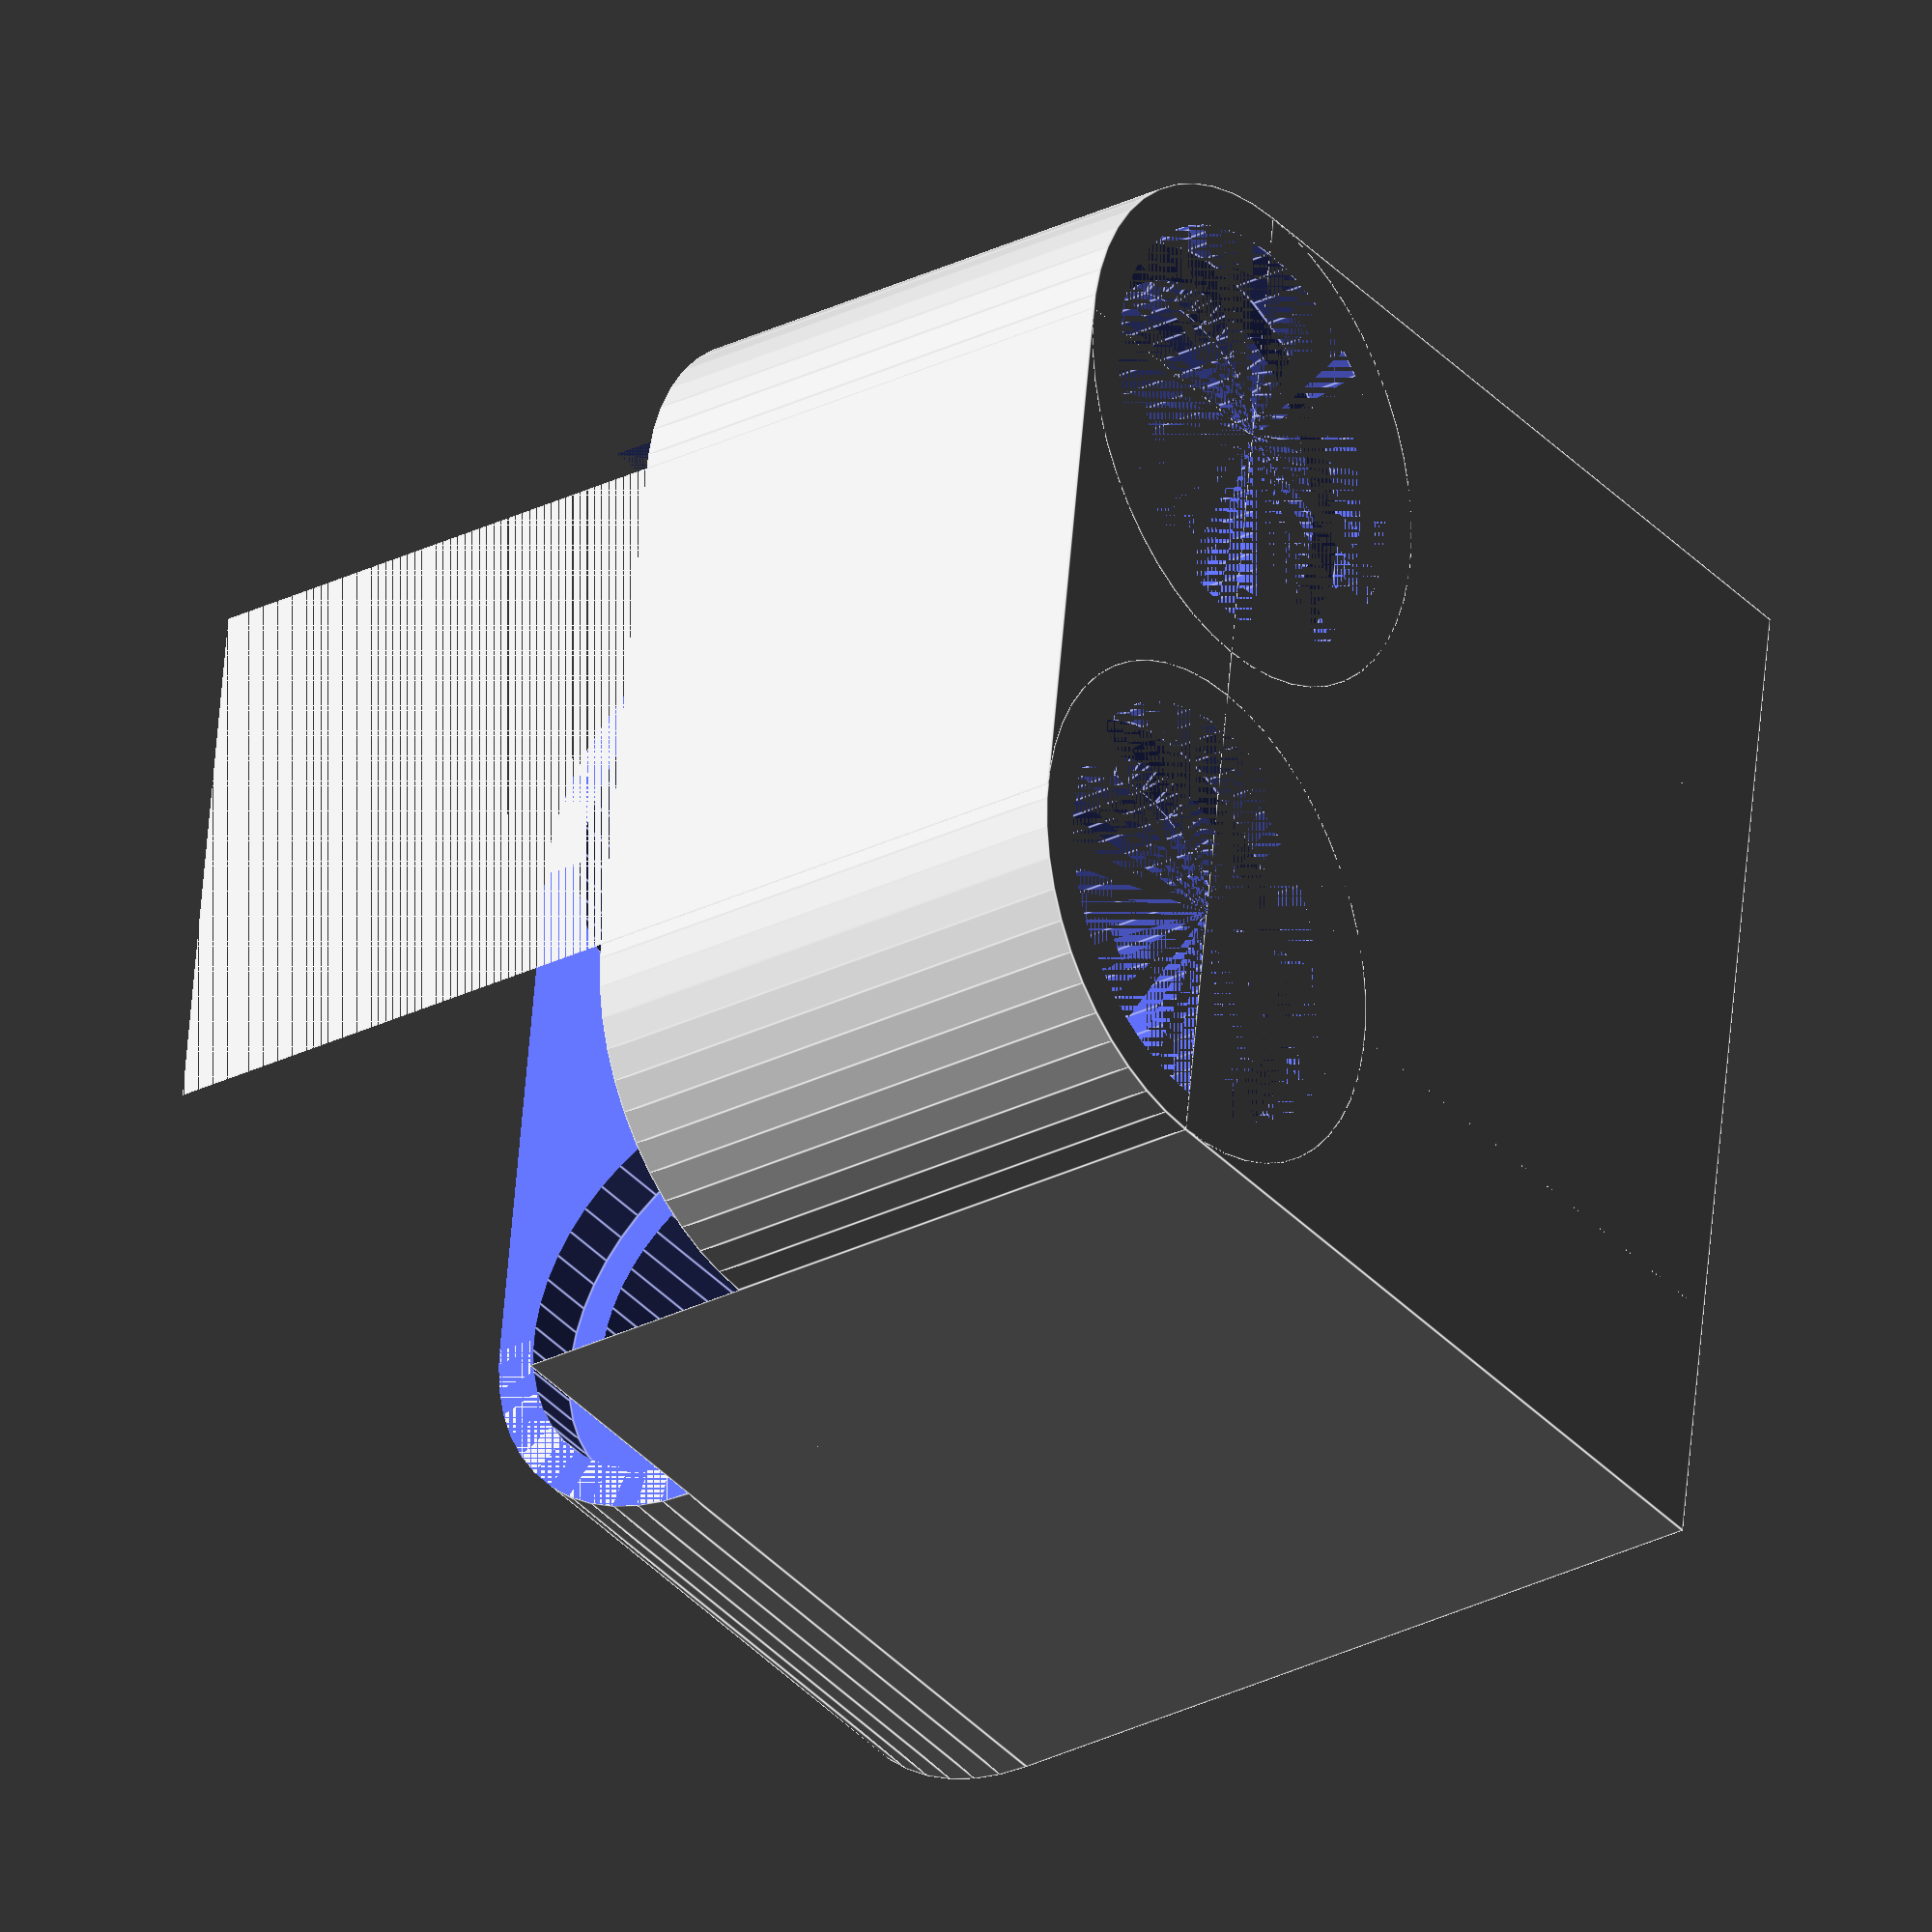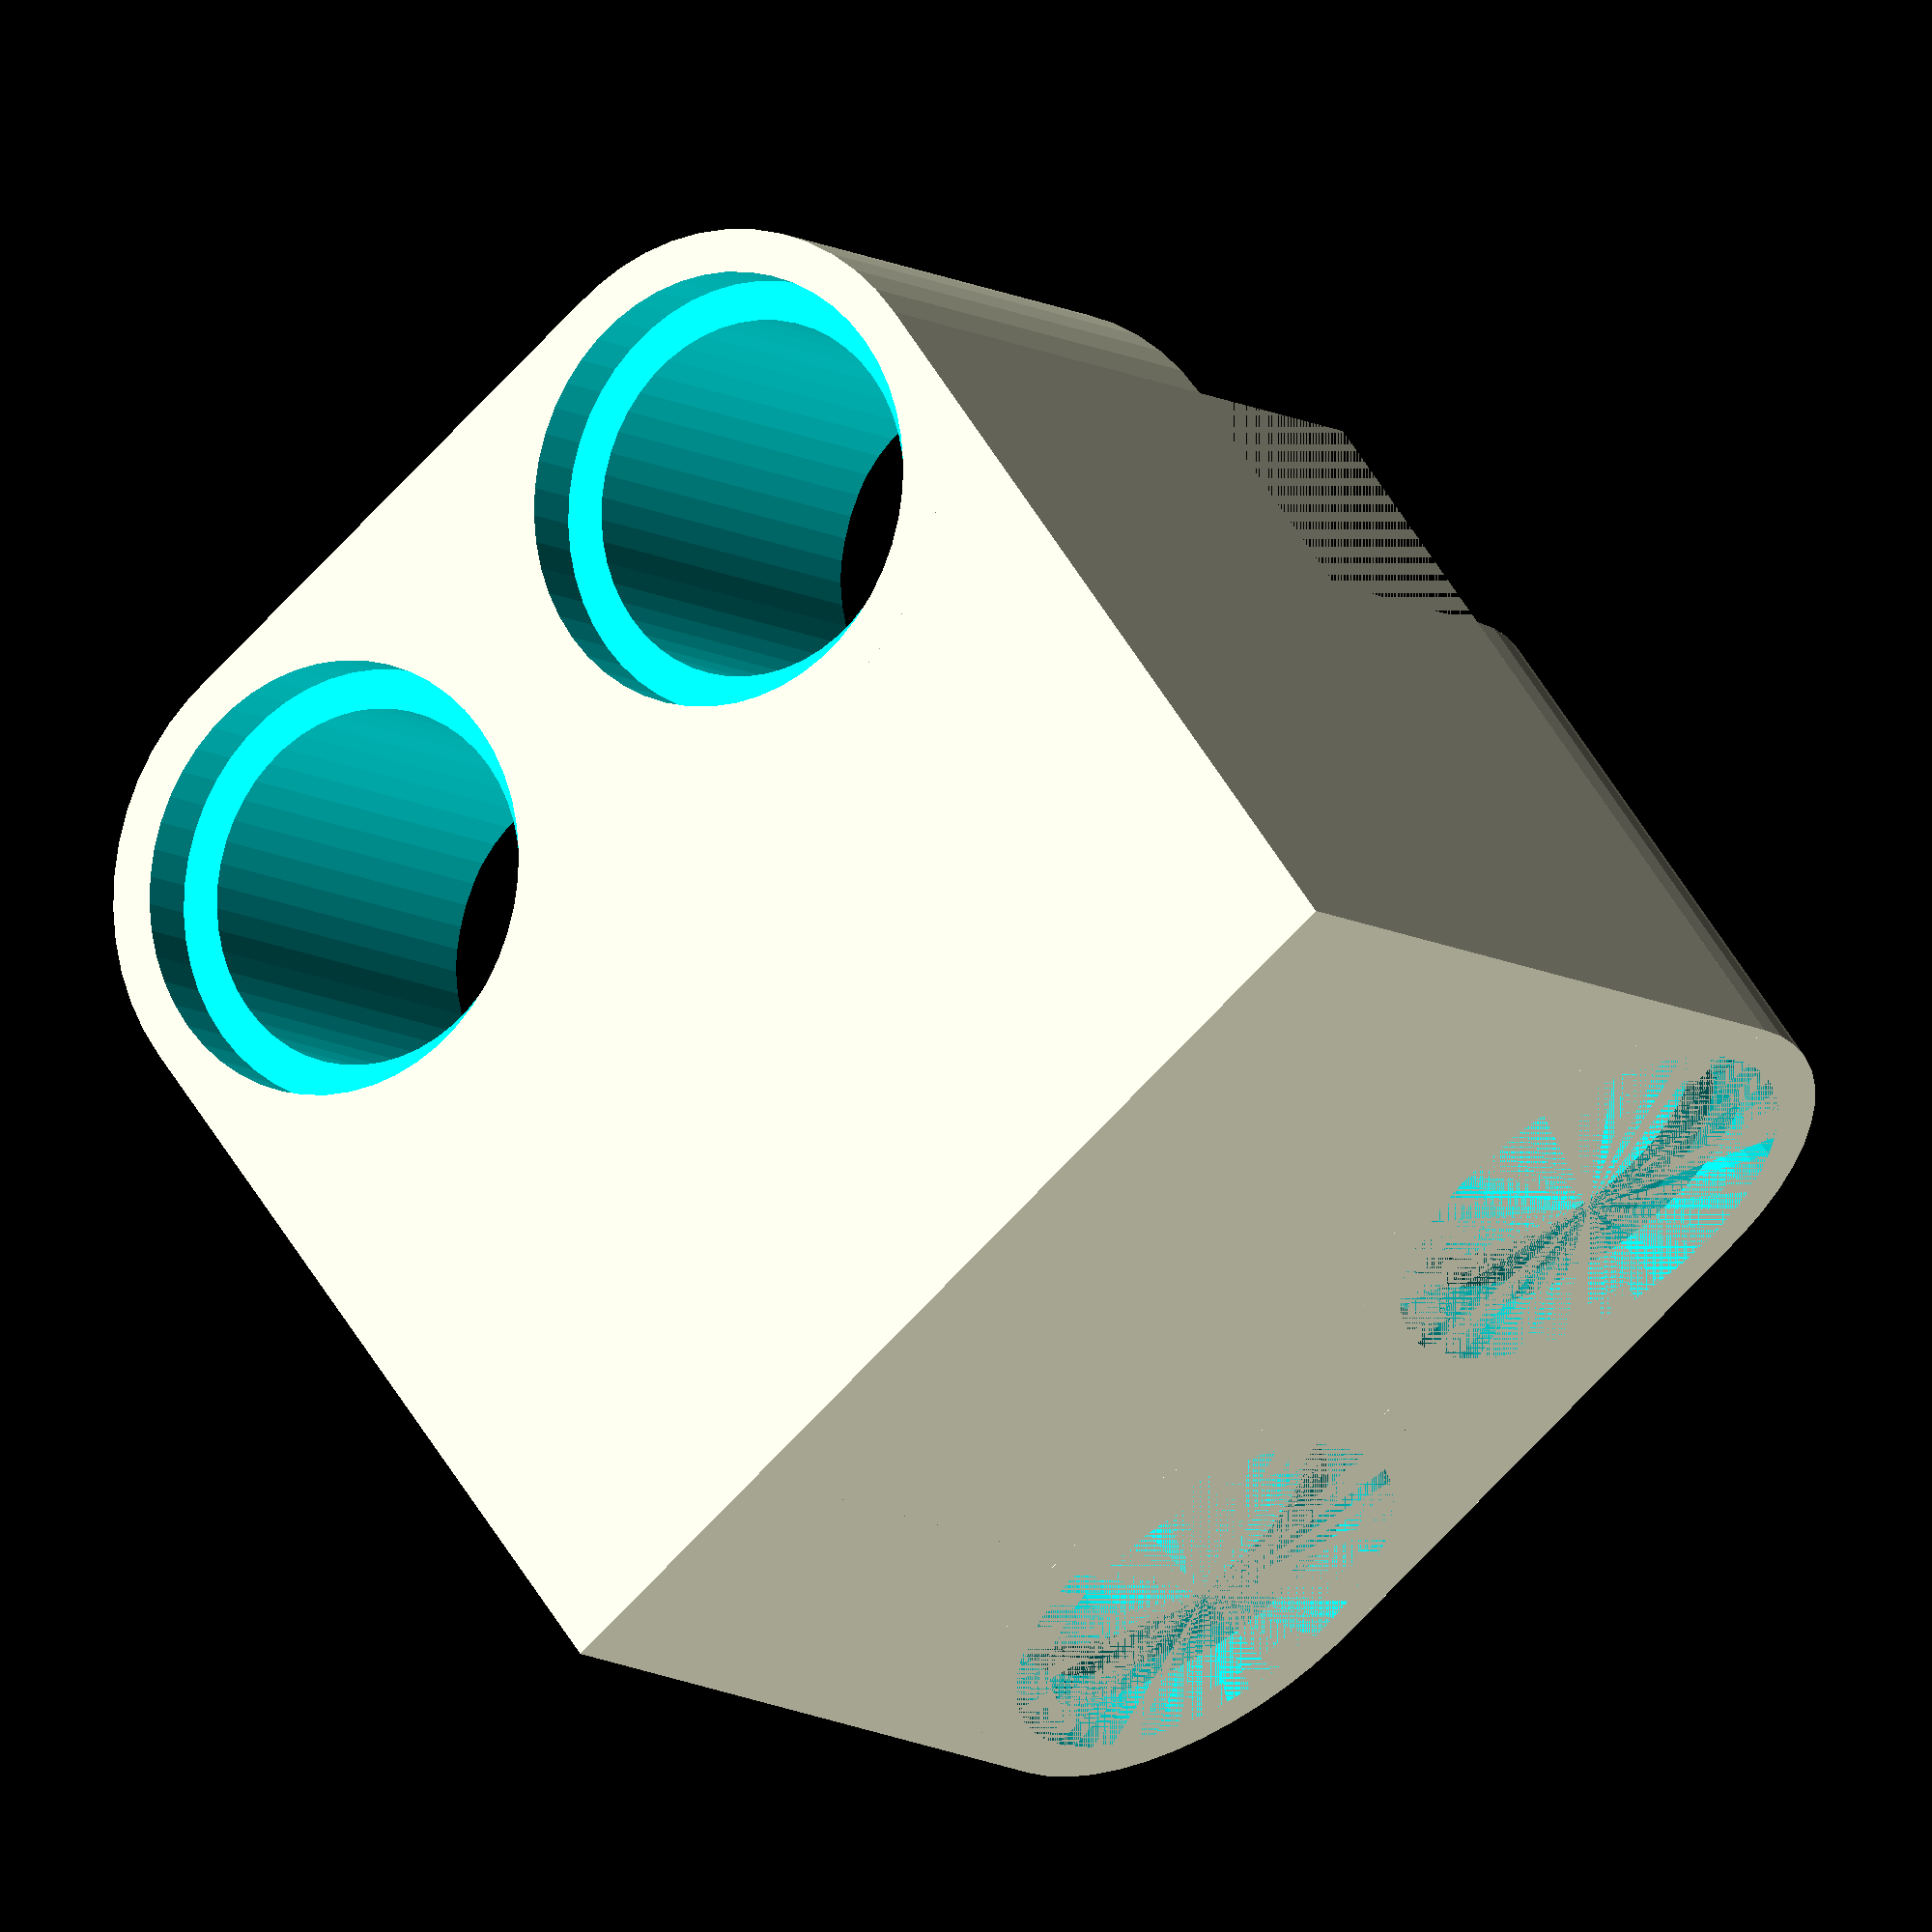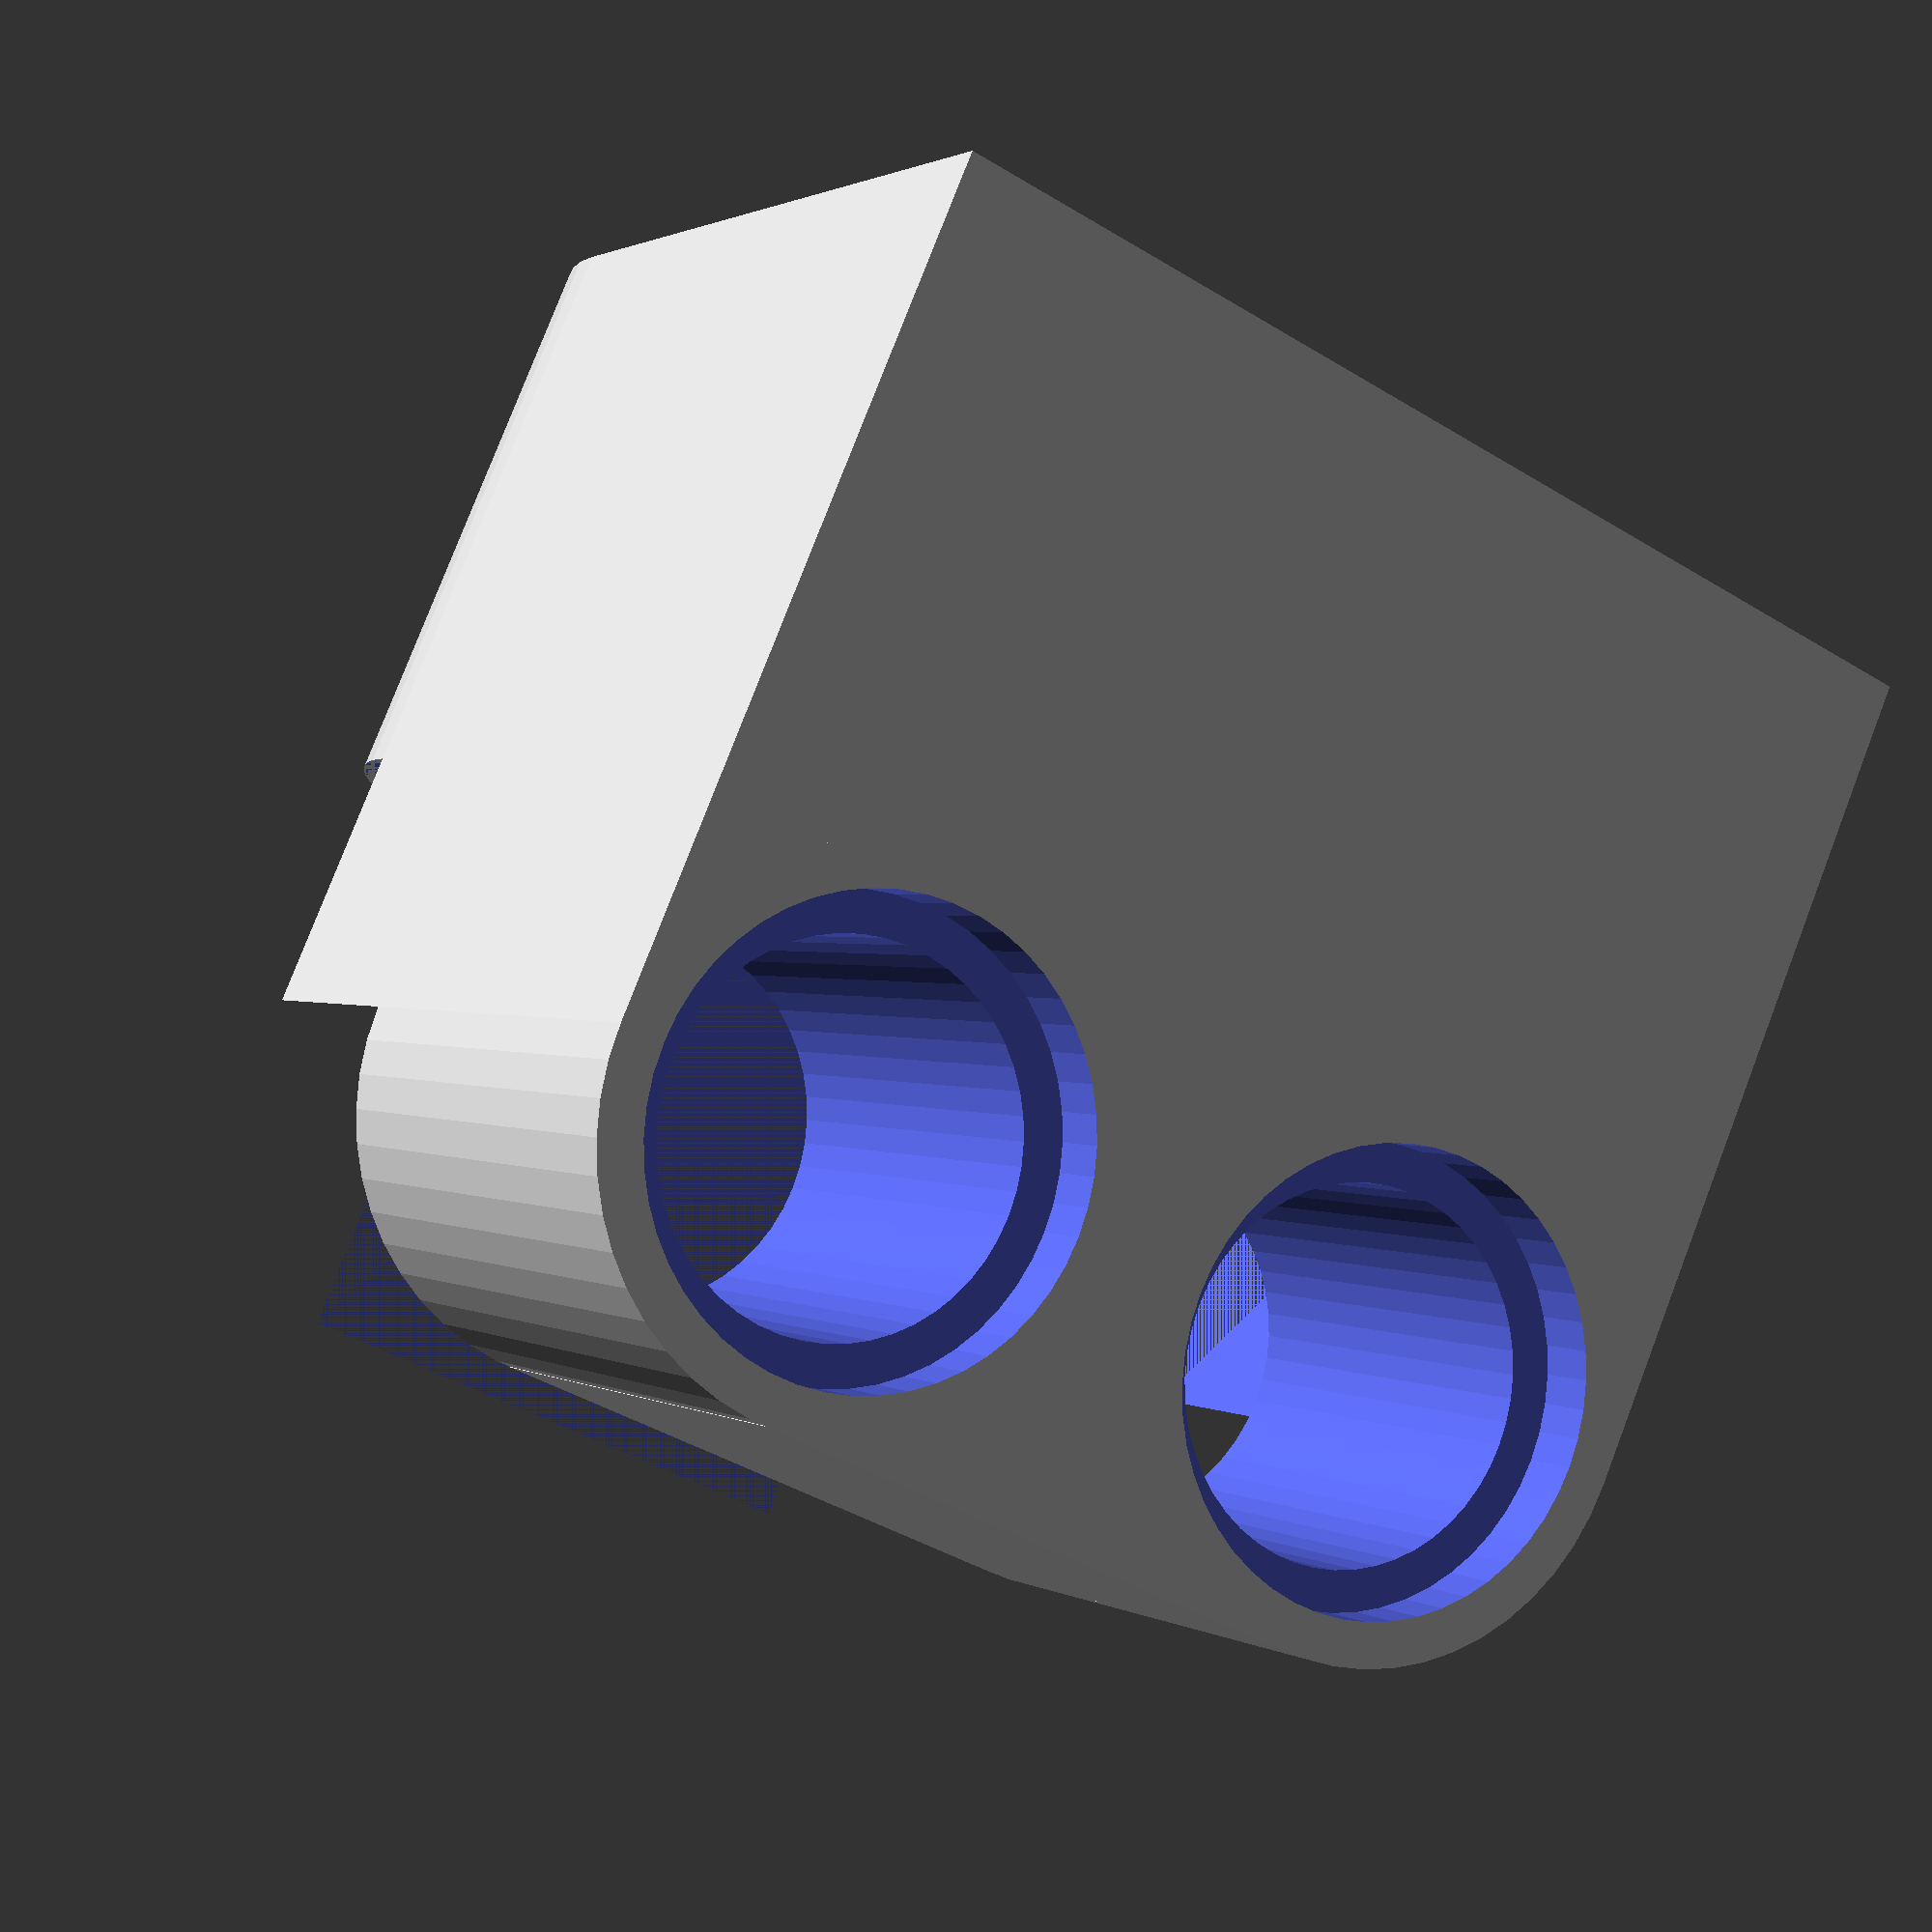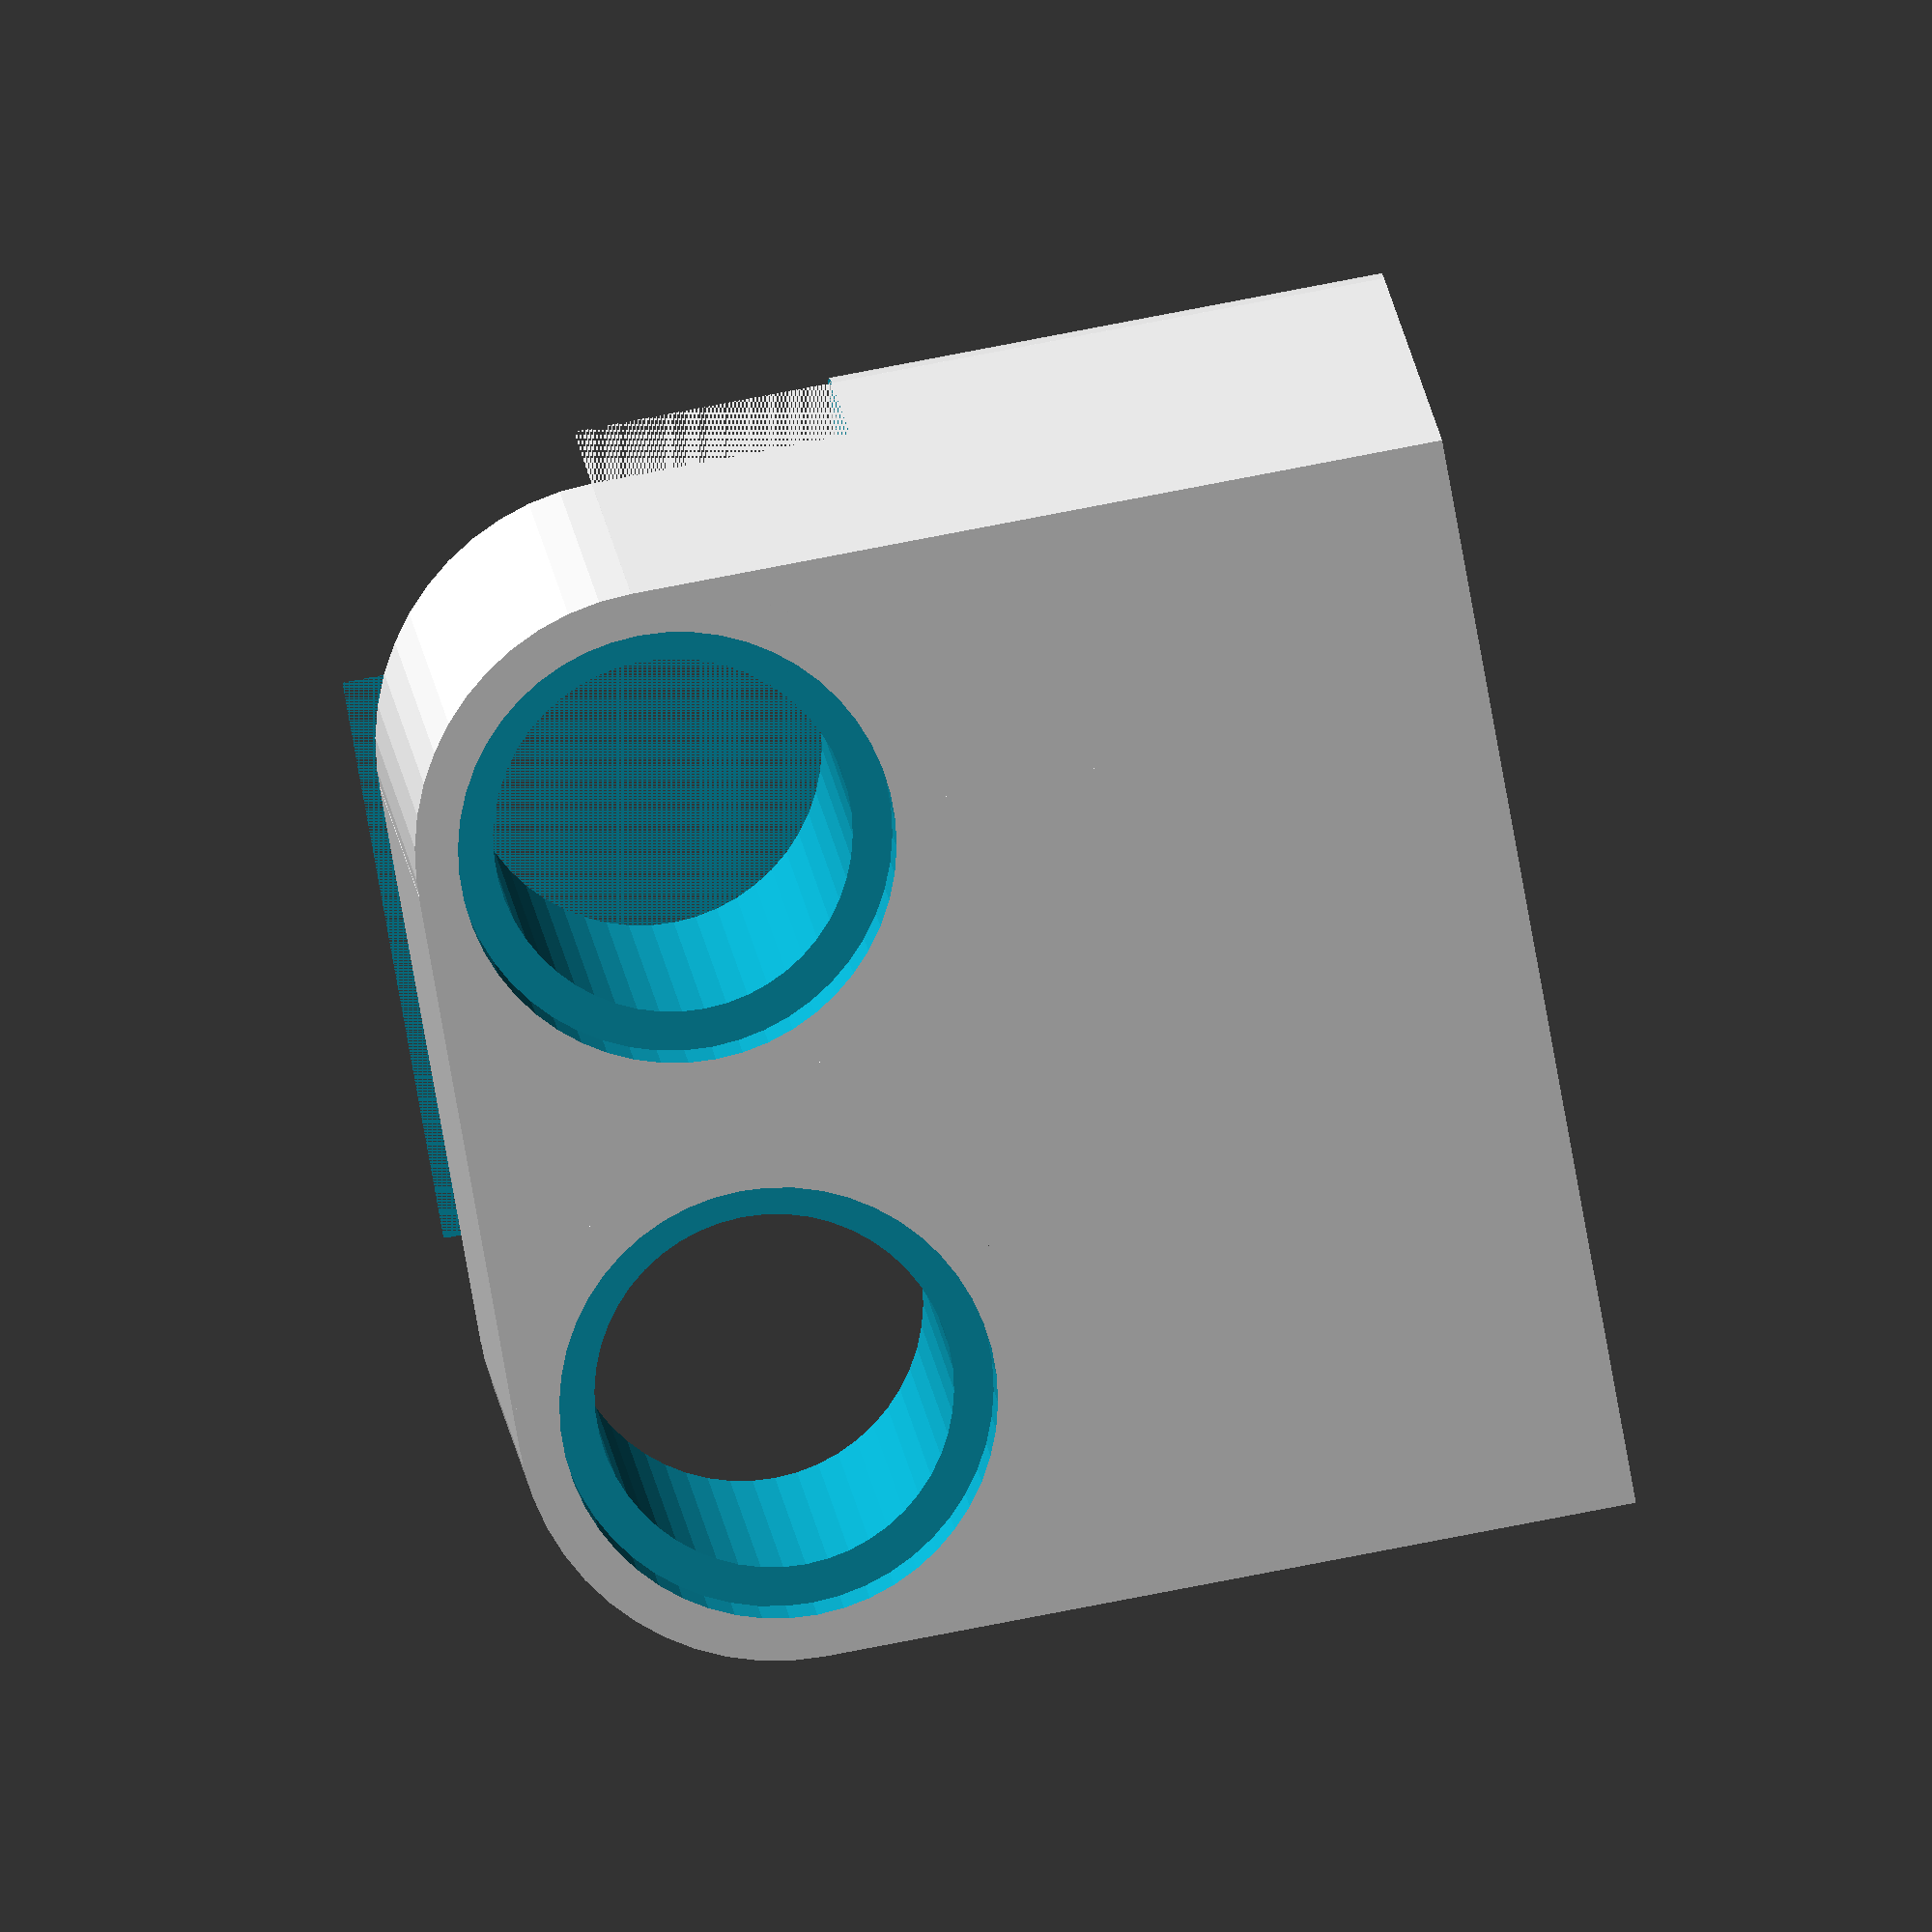
<openscad>
/*      
        Customizable LEGO Technic Bracket
        March 2015
*/
$fn=50*1.0;

// Parameters modified for best print on my Replicator 2 with PLA
Pitch = 8*1.0;
Radius1 = 5.0/2;
Radius2 = 6.1/2;
Height = 7.8*1.0;
Depth = 0.85*1.0;
Width = 7.3*1.0; 

vertOff = Height;
horiOff = Width;

// user parameters
// number of holes =
Holes = 2; // [2:20]

module drawBeam()
{
    Length = (Holes-1) * Pitch;
    difference()
    {
	union()
	{			
        {
        cube([Length,Width+Height,Height+Width]);
        translate([-Width/2,Width/2,0])
        cube([Length+Width, Width/2+Height, Height+Width/2]);
        }
            //     horizontal
            for (i = [1:Holes])
                {
                translate([(i-1)*Pitch, Width/2,0]) 
                cylinder(r=Width/2, h=Height);
                } 
            //      vertical
             for (i = [1:Holes])
                {
                rotate ([-90,0,0])                
                translate([(i-1)*Pitch, -(Width/2+vertOff),horiOff]) 
                cylinder(r=Width/2, h=Height);
                }                
	}
        union()
	{
           // horizontal
            for (i = [1:Holes])
            {
                translate([(i-1)*Pitch, Width/2,0]) 
                {
                    cylinder(r=Radius2,h=Depth);
                    cylinder(r=Radius1,h=Height);
                    
                    translate([0,0,Height-Depth]) 
                    cylinder(r=Radius2,h=Depth);
                    
                    translate([0,0,Depth])
                    cylinder(h=(Radius2 - Radius1), r1=Radius2, r2=Radius1);
                }
            }
            //  vertical
            for (i = [1:Holes])
            {
                rotate ([-90,0,0])                
                translate([(i-1)*Pitch, -(Width/2+vertOff),horiOff-.02]) 
                {
                    cylinder(r=Radius2,h=Depth);
                    cylinder(r=Radius1,h=Height+5);
                    
                    translate([0,0,Height-Depth]) 
                    cylinder(r=Radius2,h=Depth+5);
                }
            }
        }
      translate([-Width/2,0,Height])  
        cube([Length+Width, Width, Height]);       
    }
}

drawBeam();

 


</openscad>
<views>
elev=28.1 azim=262.5 roll=127.4 proj=o view=edges
elev=302.5 azim=39.2 roll=149.3 proj=o view=wireframe
elev=100.7 azim=210.2 roll=159.0 proj=p view=wireframe
elev=280.1 azim=21.8 roll=79.1 proj=o view=wireframe
</views>
